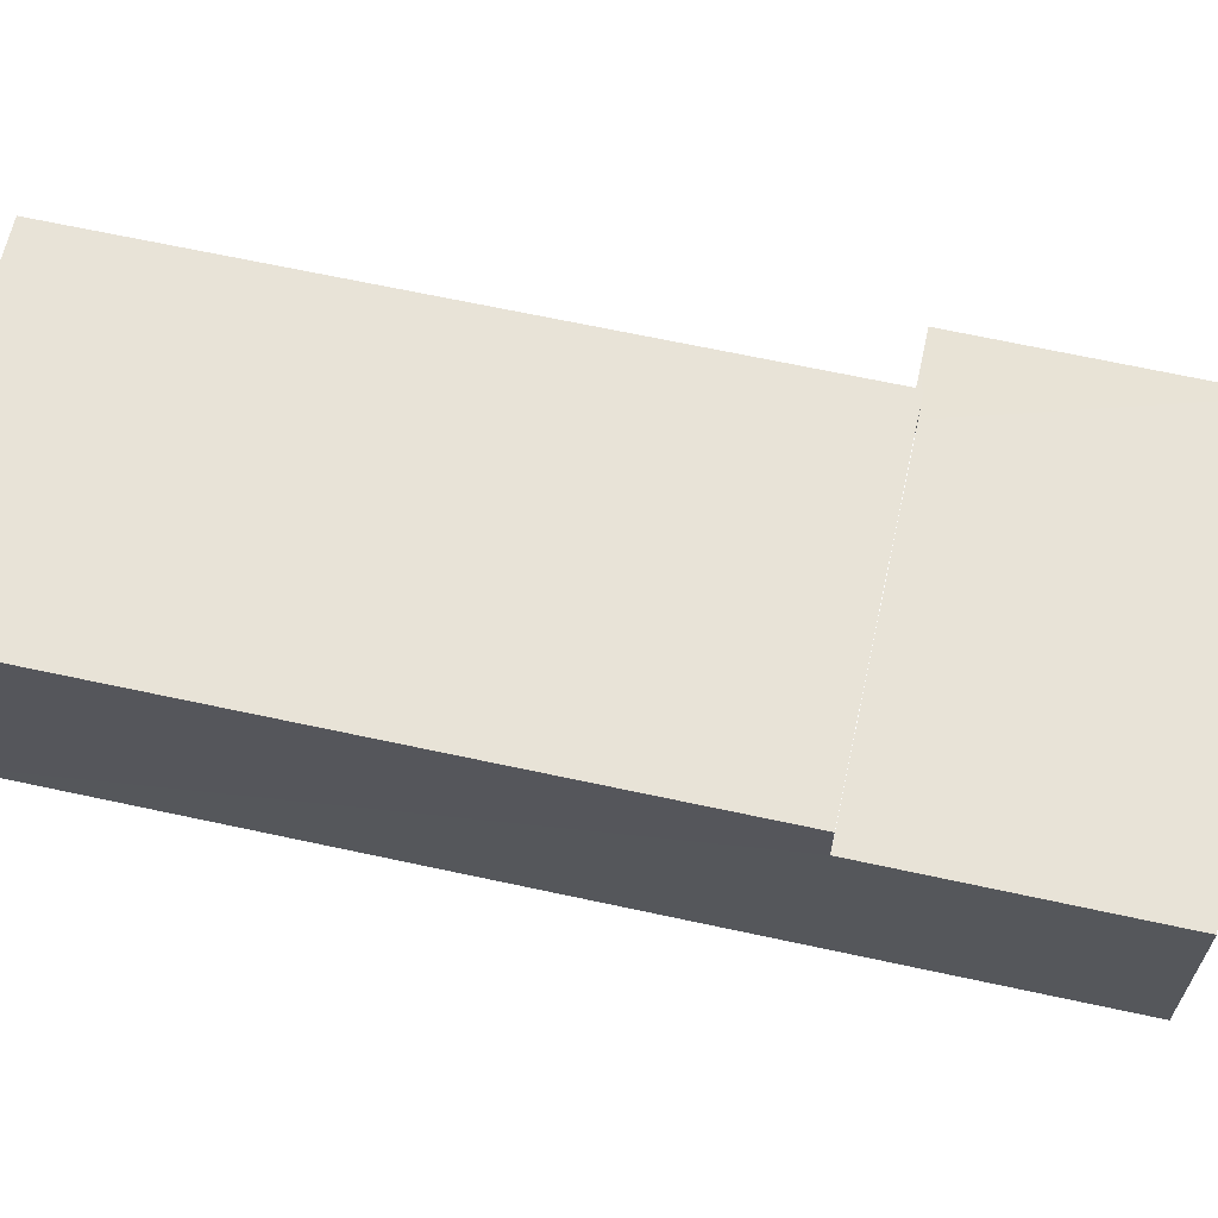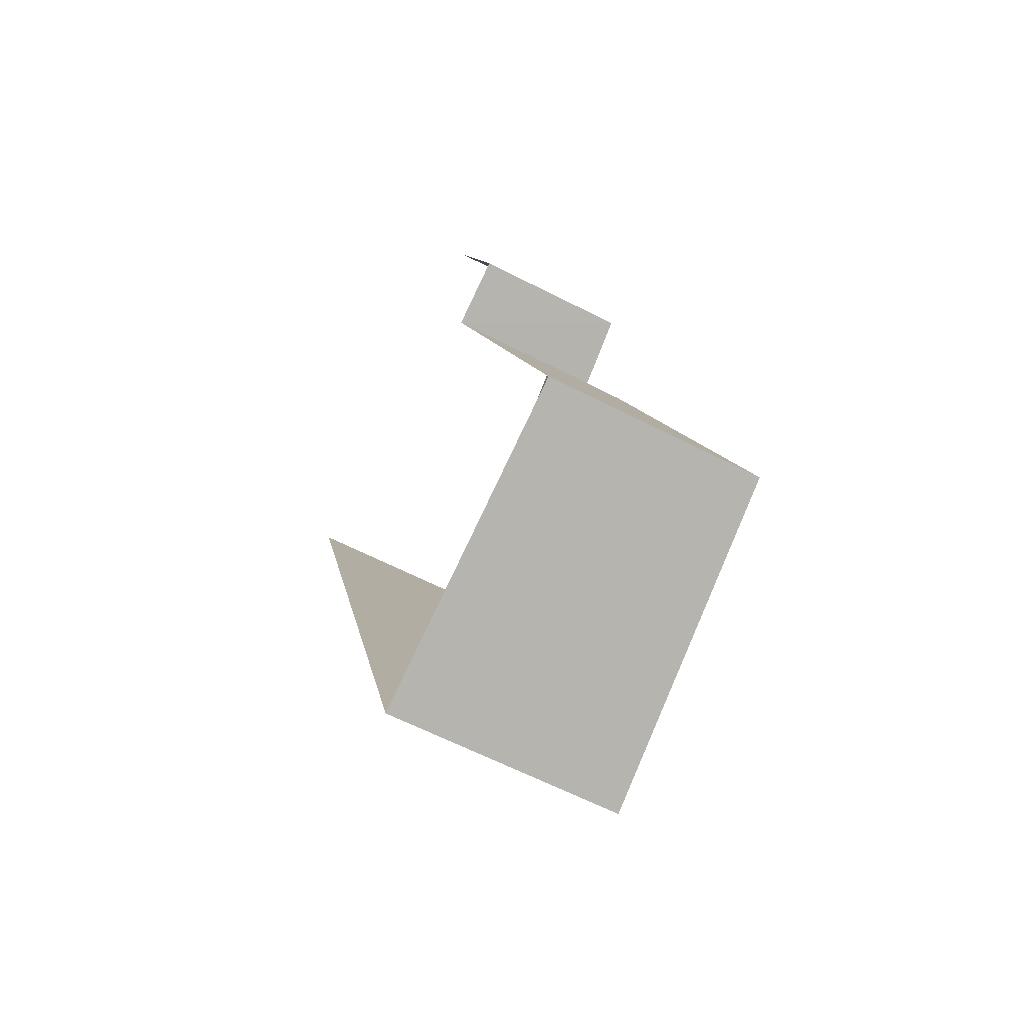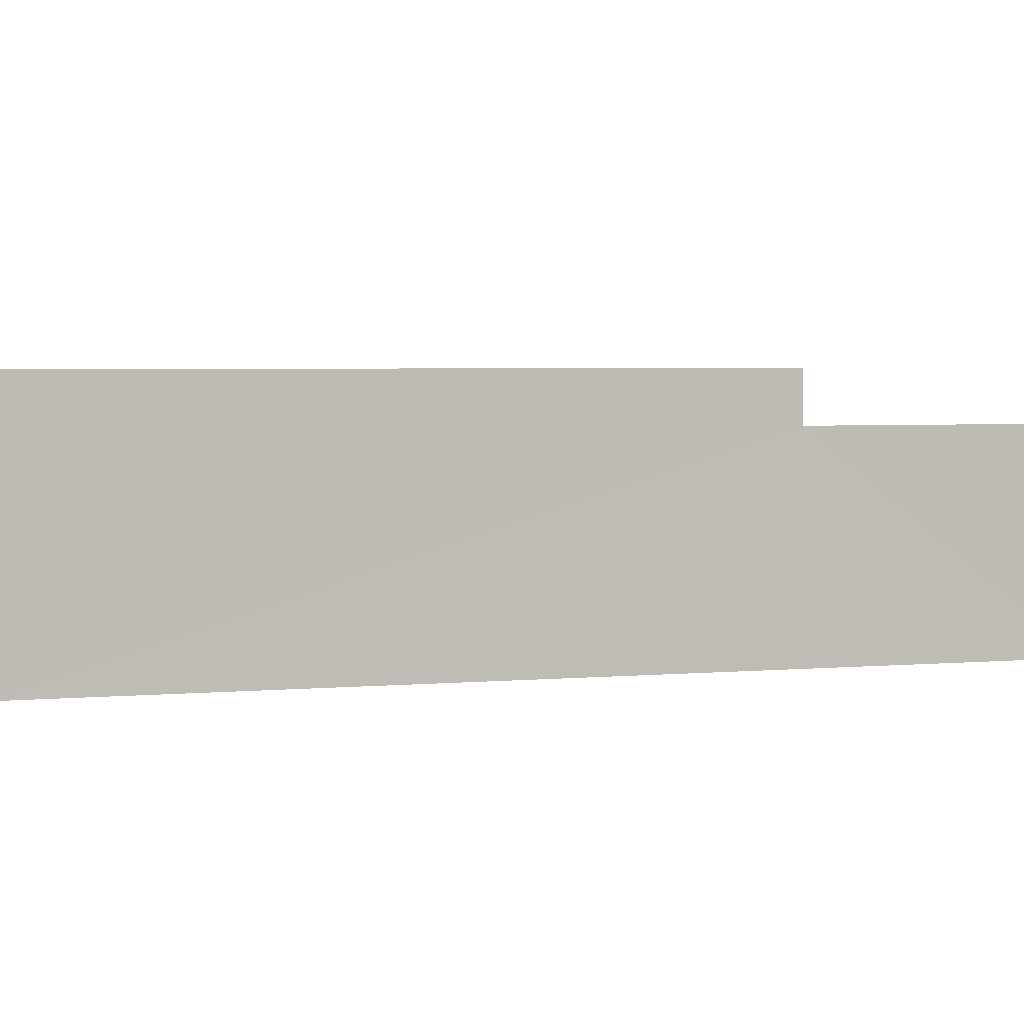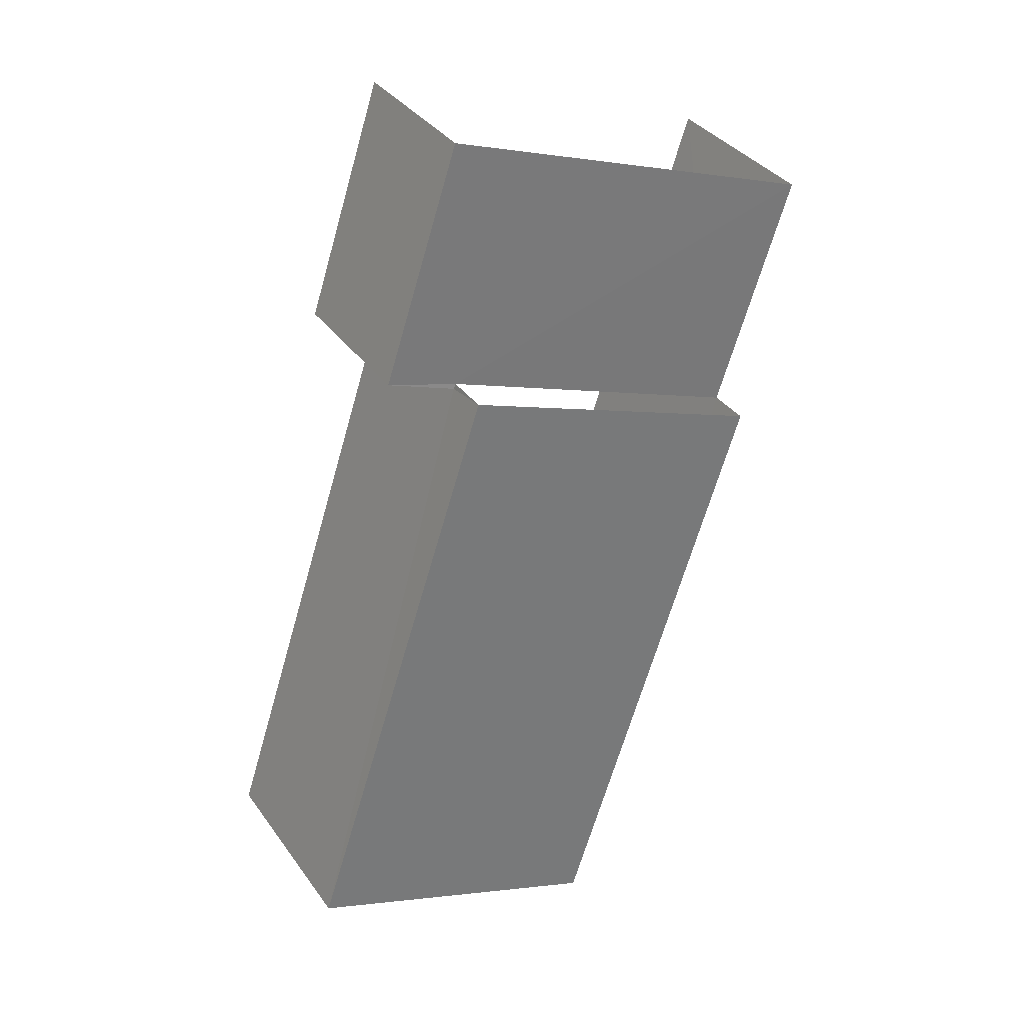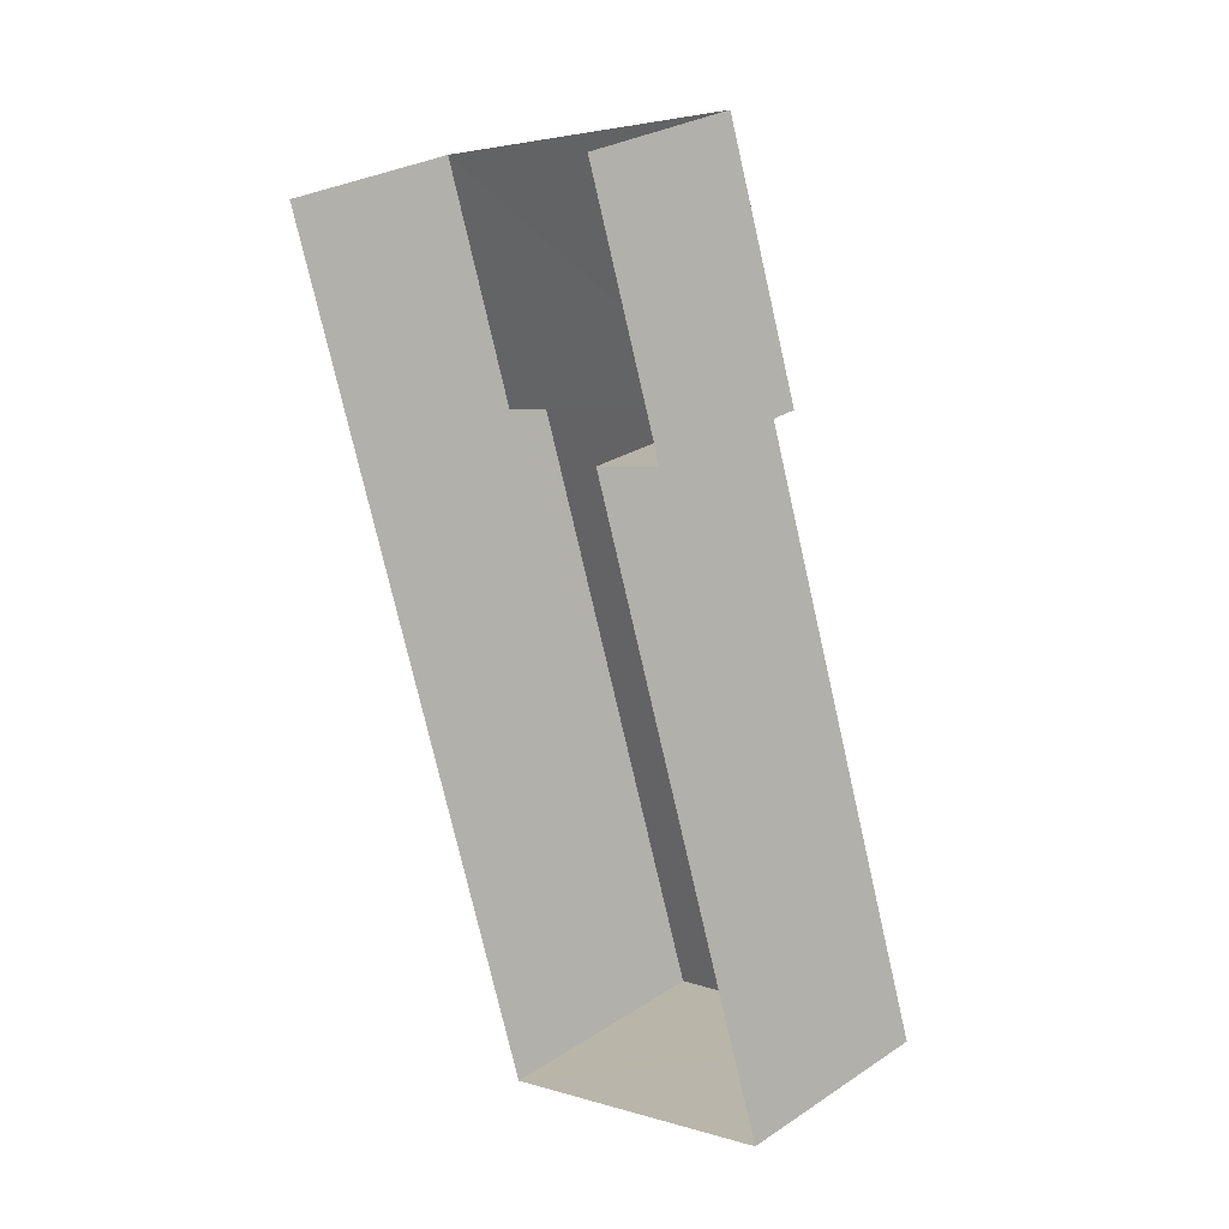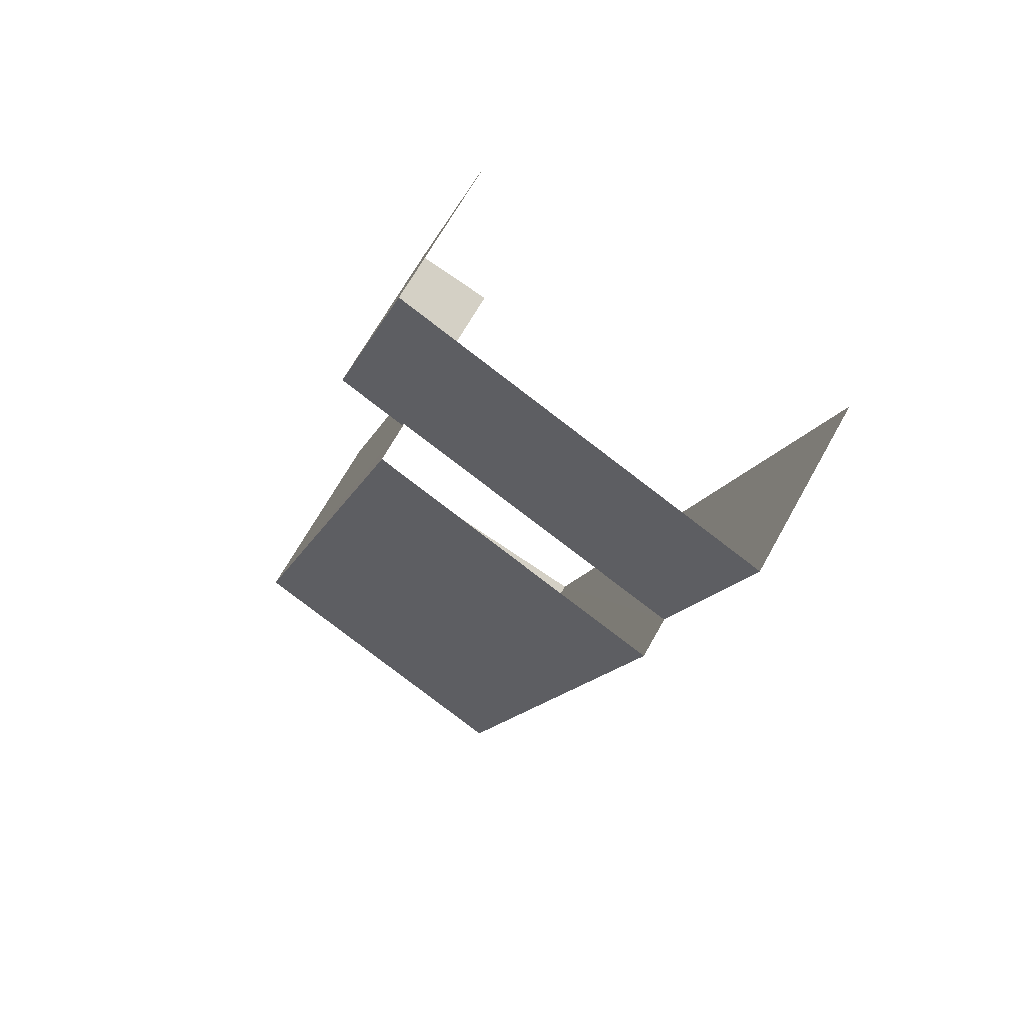
<metadata>
{"format":"obj","ext":"obj","renderer":"f3d","projection":"perspective","resolution":1024,"background":"white","views":[{"elev":66.4,"azim":83.8,"up":"+Z"},{"elev":-63.8,"azim":-117.2,"up":"+Y"},{"elev":3.1,"azim":52.4,"up":"+Z"},{"elev":35.3,"azim":-30.8,"up":"+Y"},{"elev":27.8,"azim":-134.7,"up":"+Y"},{"elev":67.2,"azim":29.0,"up":"+Y"}]}
</metadata>
<code>
v -2.244e+05 -1.28e+05 14.58
v -2.244e+05 -1.279e+05 14.58
v -2.244e+05 -1.28e+05 14.58
v -2.244e+05 -1.279e+05 14.58
v -2.244e+05 -1.279e+05 14.58
v -2.244e+05 -1.279e+05 14.58
v -2.244e+05 -1.279e+05 17.3
v -2.244e+05 -1.279e+05 17.38
v -2.244e+05 -1.279e+05 17.3
v -2.244e+05 -1.279e+05 17.75
v -2.244e+05 -1.279e+05 17.38
v -2.244e+05 -1.279e+05 17.75
v -2.244e+05 -1.28e+05 18.13
v -2.244e+05 -1.28e+05 18.49
v -2.244e+05 -1.279e+05 18.49
v -2.244e+05 -1.279e+05 18.13
f 1 2 3
f 3 2 4
f 4 2 5
f 2 6 5
f 9 4 5
f 9 10 4
f 12 16 15
f 12 8 16
f 7 8 9
f 9 8 10
f 7 11 8
f 10 8 12
f 13 14 15
f 16 13 15
f 2 1 11
f 1 13 11
f 11 16 8
f 11 13 16
f 2 7 6
f 2 11 7
f 9 5 6
f 7 9 6
f 13 1 3
f 14 13 3
f 15 14 12
f 14 3 12
f 12 4 10
f 12 3 4

</code>
